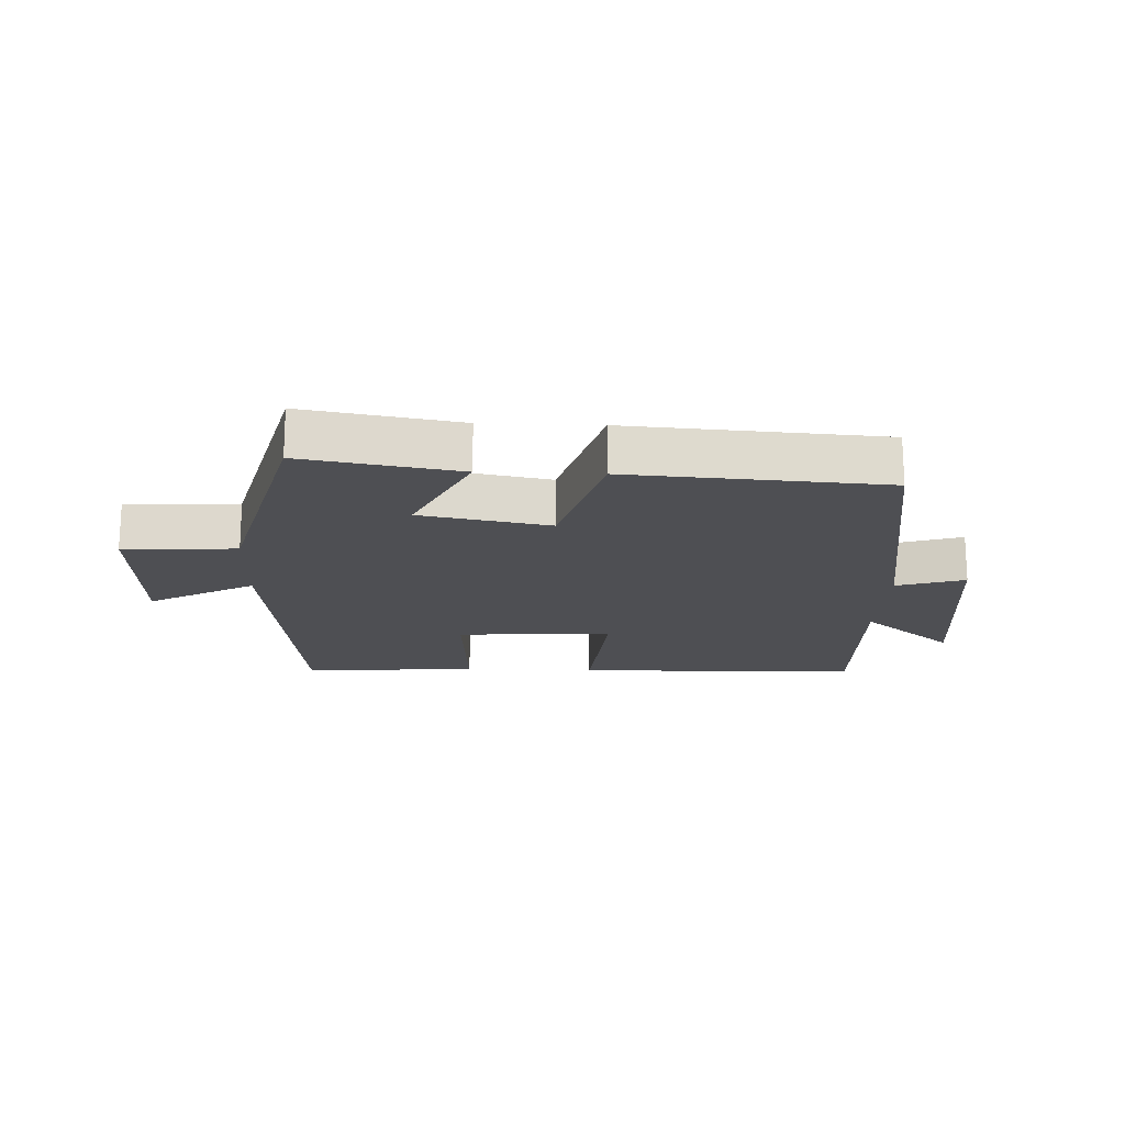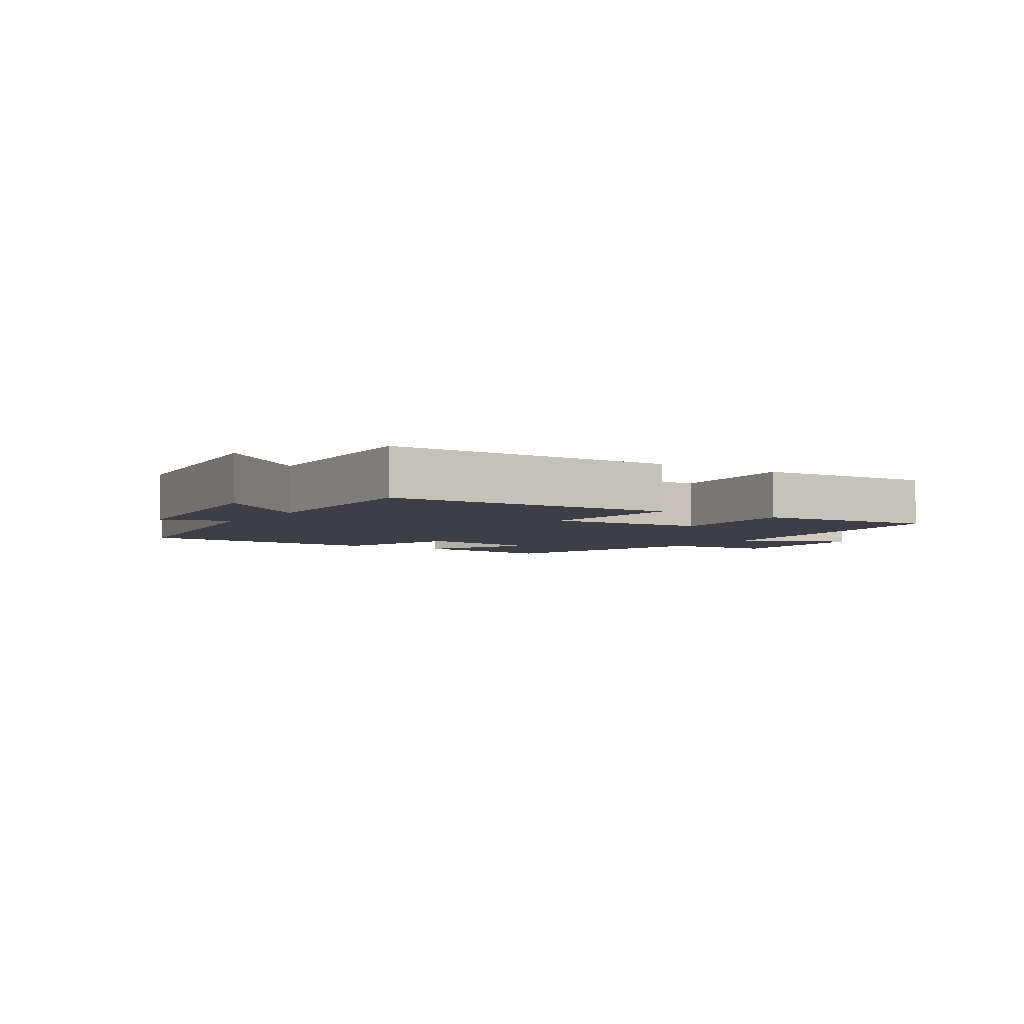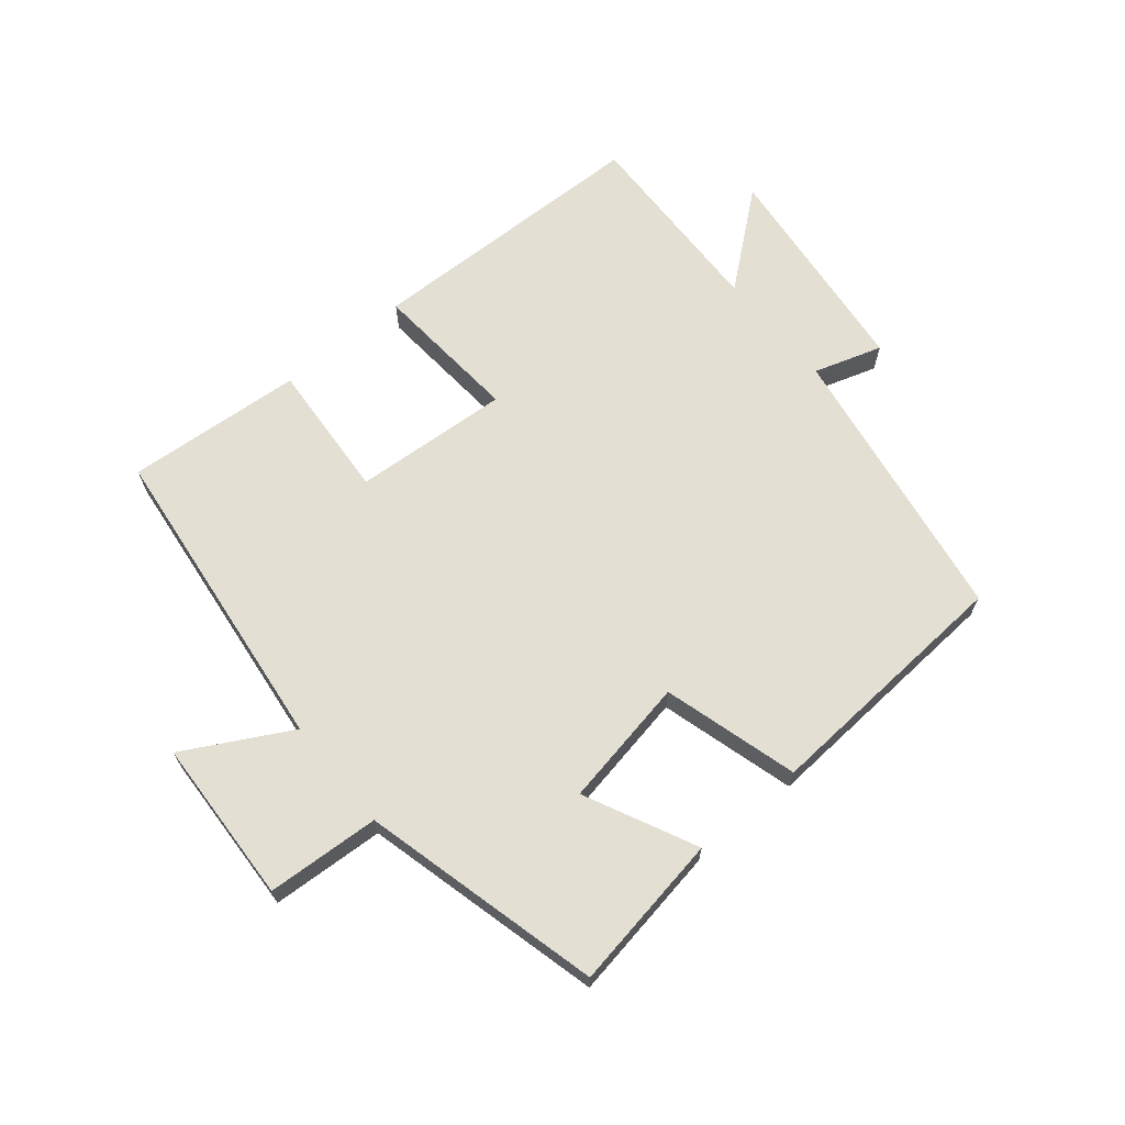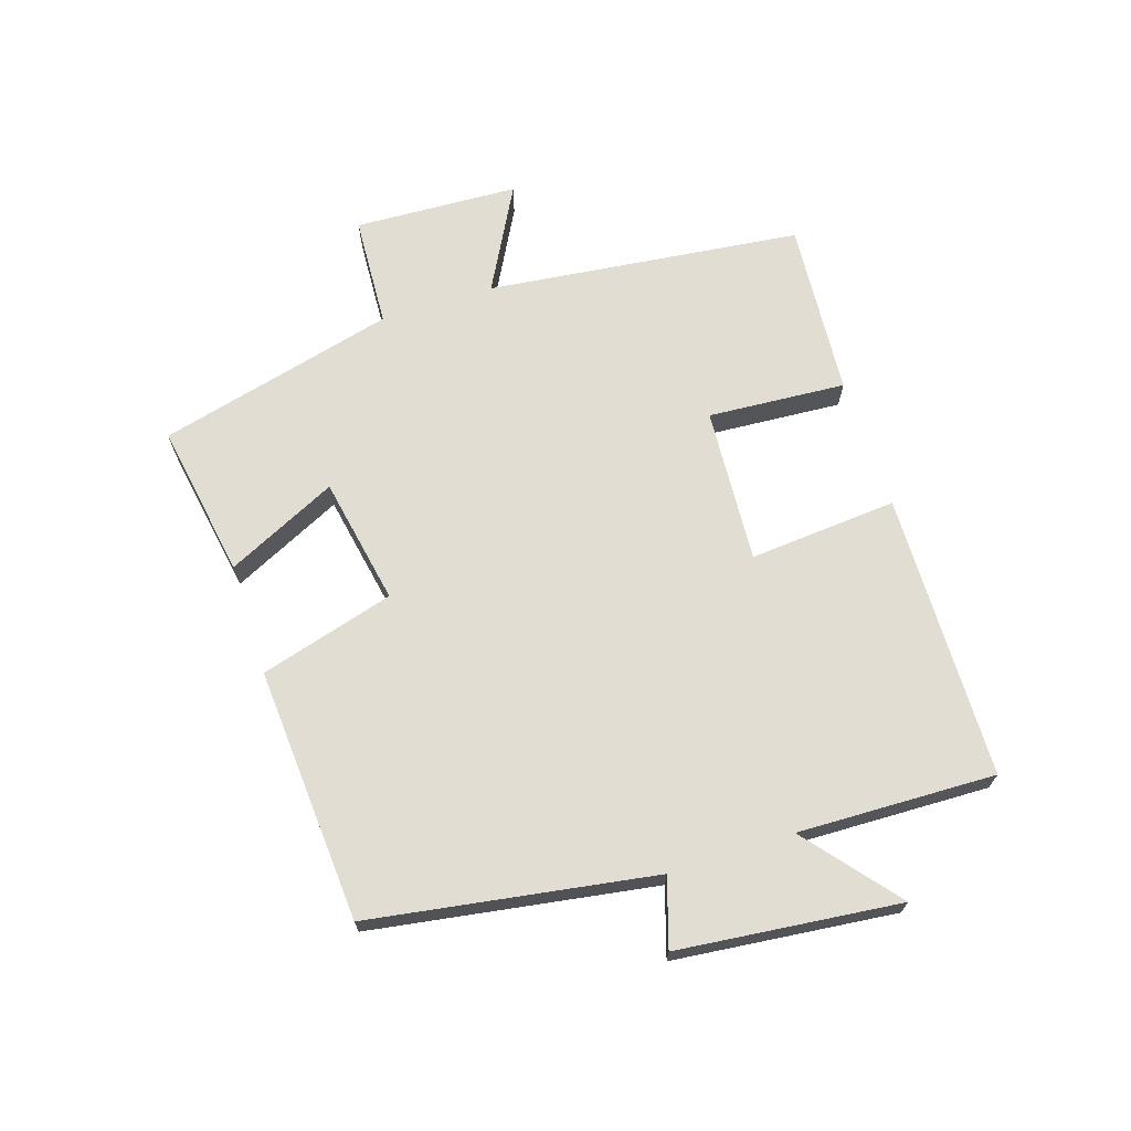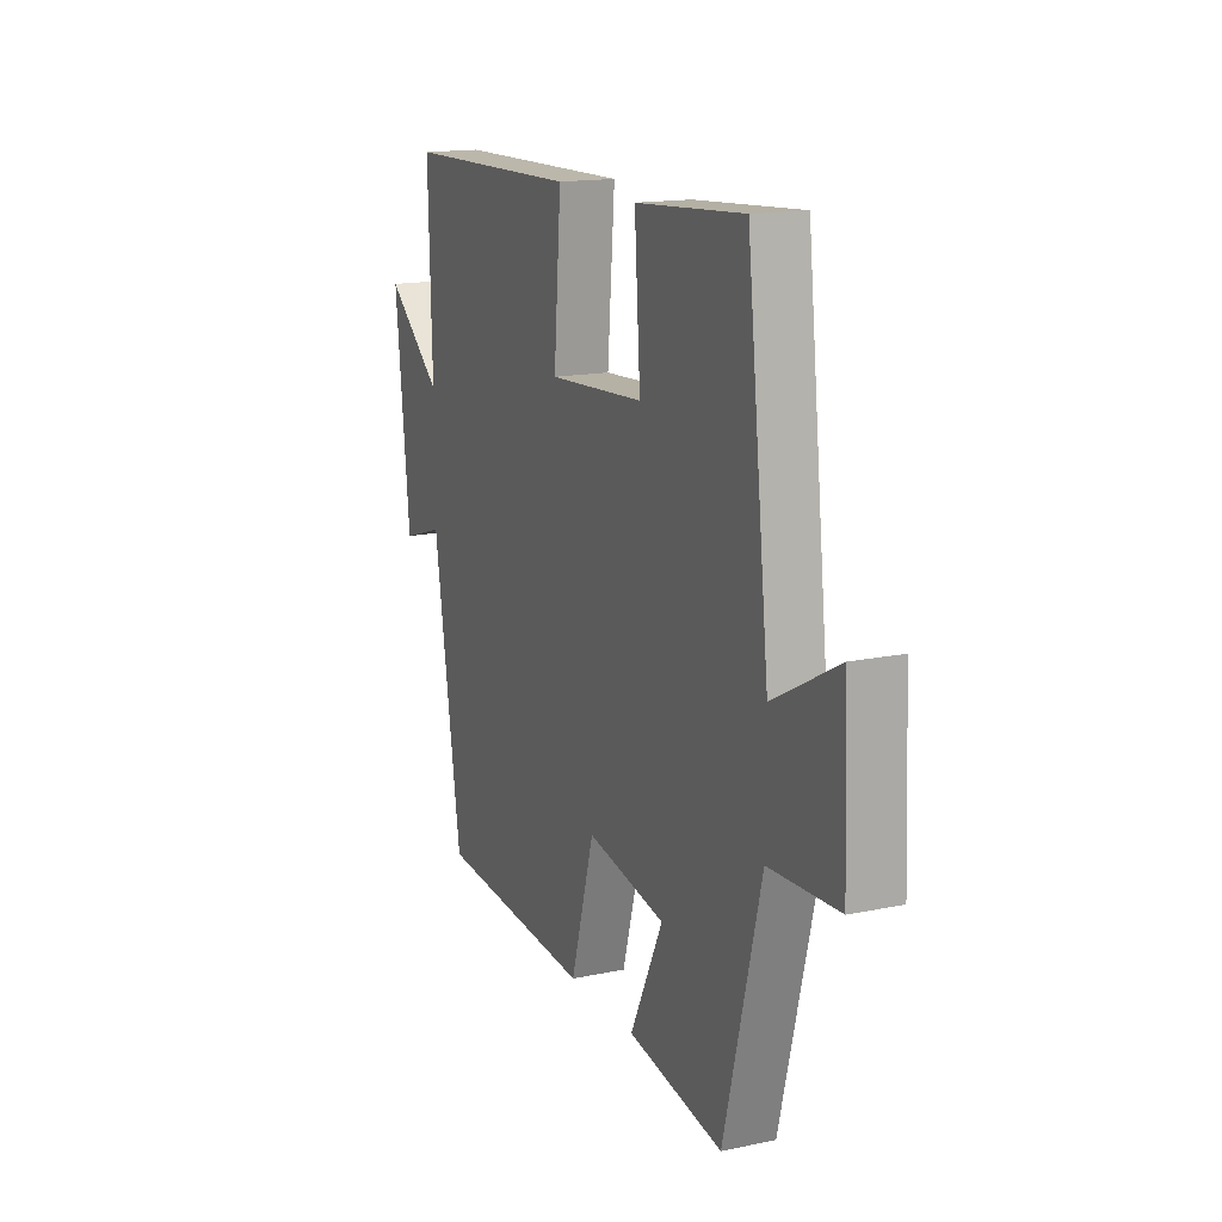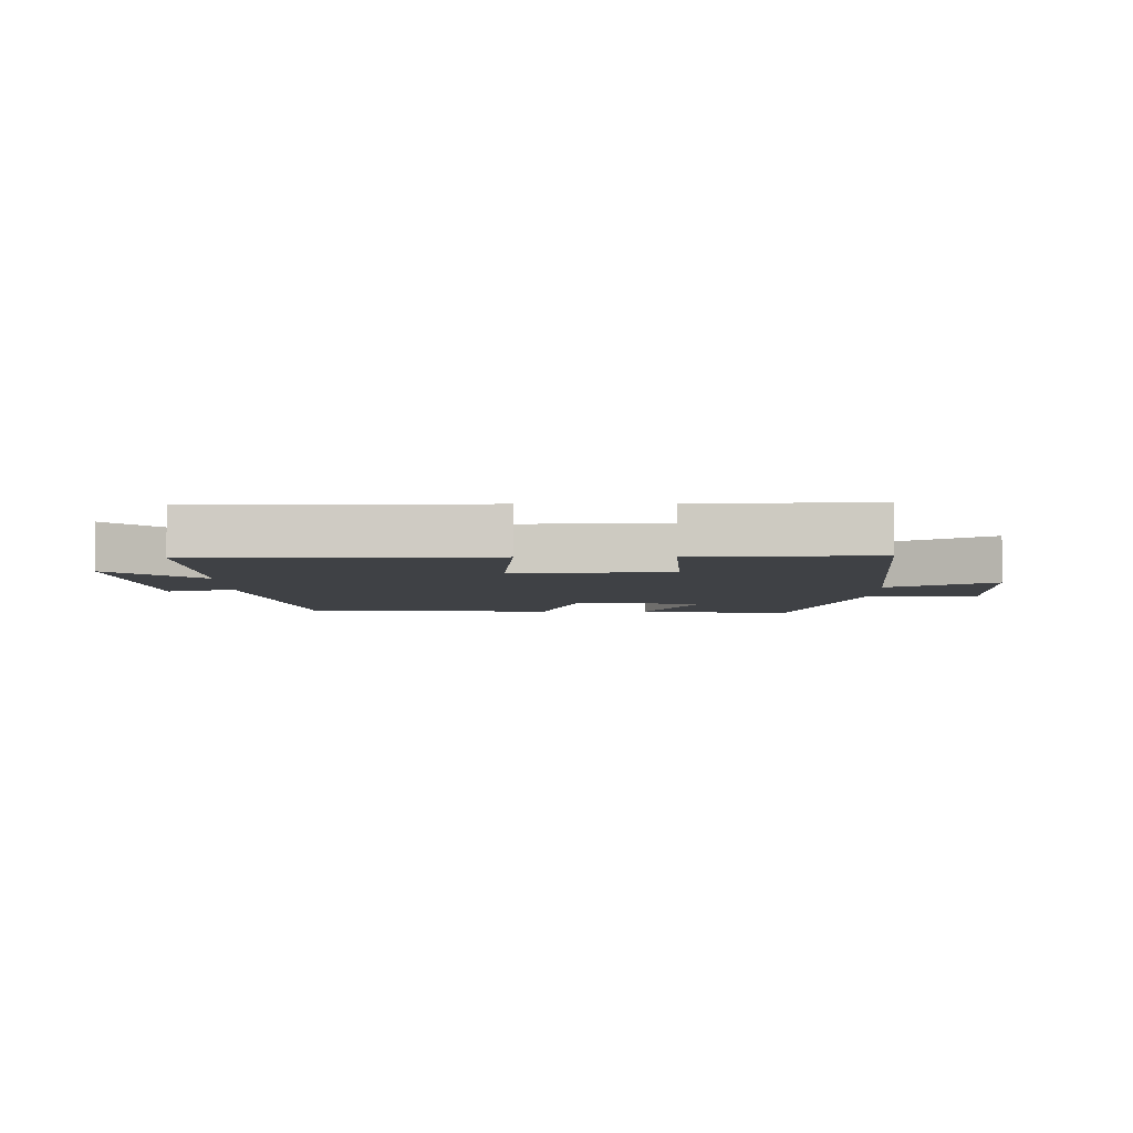
<metadata>
{"format":"obj","ext":"obj","renderer":"f3d","projection":"perspective","resolution":1024,"background":"white","views":[{"elev":-18.1,"azim":177.6,"up":"+Y"},{"elev":-4.4,"azim":-33.2,"up":"+Y"},{"elev":66.9,"azim":140.5,"up":"+Y"},{"elev":68.2,"azim":-107.9,"up":"+Y"},{"elev":15.7,"azim":66.2,"up":"+Z"},{"elev":-5.3,"azim":-0.0,"up":"+Y"}]}
</metadata>
<code>
v 0.404 0.07 -0.542
v 0.157 0.07 -0.5
v 0.242 0.07 -0.324
v 0.038 0.07 -0.286
v -0.023 0.07 -0.5
v -0.428 0.07 -0.473
v -0.5 0.07 -0.023
v -0.608 0.07 -0.057
v -0.646 0.07 0.295
v -0.5 0.07 0.175
v -0.509 0.07 0.49
v -0.053 0.07 0.5
v -0.072 0.07 0.264
v 0.176 0.07 0.28
v 0.161 0.07 0.5
v 0.442 0.07 0.521
v 0.5 0.07 0.019
v 0.667 0.07 0.109
v 0.679 0.07 -0.153
v 0.5 0.07 -0.163
v 0.404 0 -0.542
v 0.157 0 -0.5
v 0.242 0 -0.324
v 0.038 0 -0.286
v -0.023 0 -0.5
v -0.428 0 -0.473
v -0.5 0 -0.023
v -0.608 0 -0.057
v -0.646 0 0.295
v -0.5 0 0.175
v -0.509 0 0.49
v -0.053 0 0.5
v -0.072 0 0.264
v 0.176 0 0.28
v 0.161 0 0.5
v 0.442 0 0.521
v 0.5 0 0.019
v 0.667 0 0.109
v 0.679 0 -0.153
v 0.5 0 -0.163
f 17 18 19 20
f 14 15 16 17
f 13 14 17 20
f 10 11 12 13
f 10 13 20
f 7 8 9 10
f 4 5 6 7
f 3 4 7 10
f 20 1 2 3
f 3 10 20
f 40 39 38 37
f 37 36 35 34
f 40 37 34 33
f 33 32 31 30
f 40 33 30
f 30 29 28 27
f 27 26 25 24
f 30 27 24 23
f 23 22 21 40
f 40 30 23
f 1 21 22 2
f 2 22 23 3
f 3 23 24 4
f 4 24 25 5
f 5 25 26 6
f 6 26 27 7
f 7 27 28 8
f 8 28 29 9
f 9 29 30 10
f 10 30 31 11
f 11 31 32 12
f 12 32 33 13
f 13 33 34 14
f 14 34 35 15
f 15 35 36 16
f 16 36 37 17
f 17 37 38 18
f 18 38 39 19
f 19 39 40 20
f 20 40 21 1

</code>
